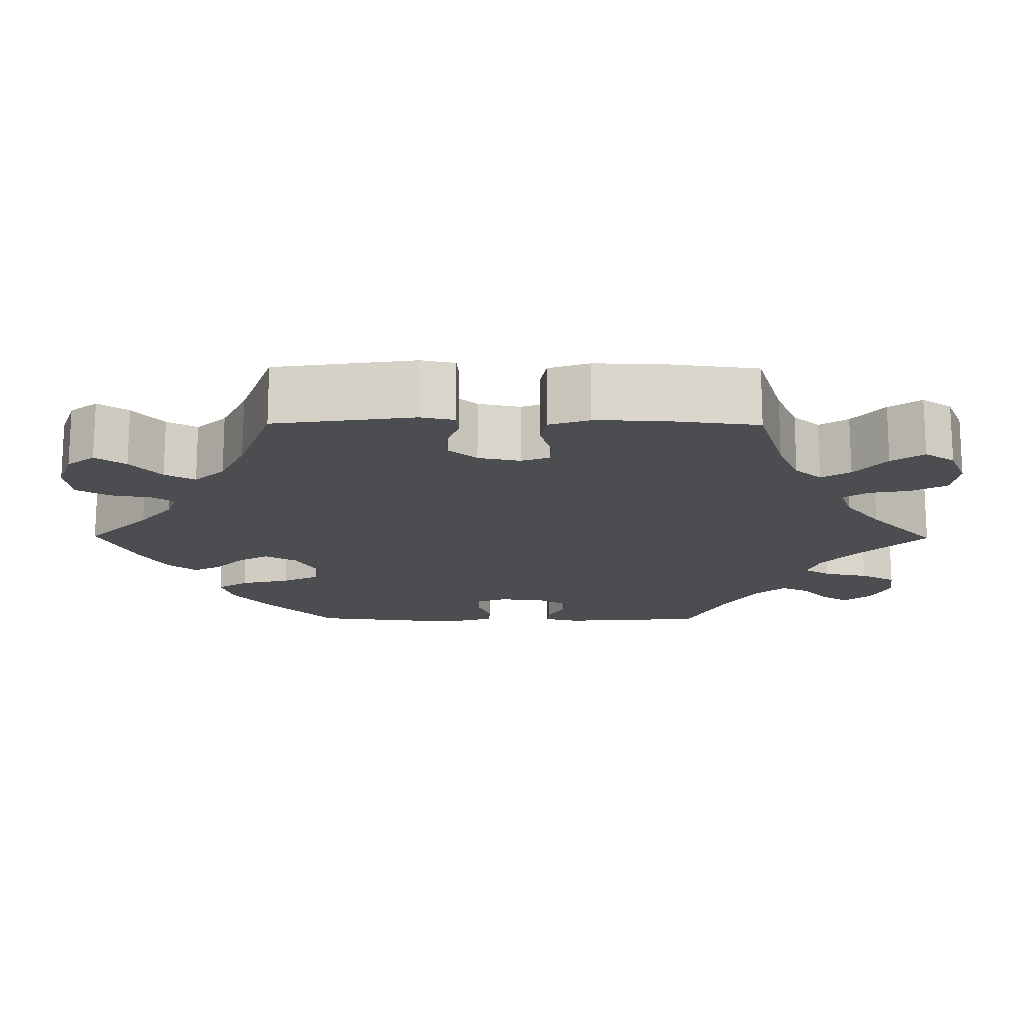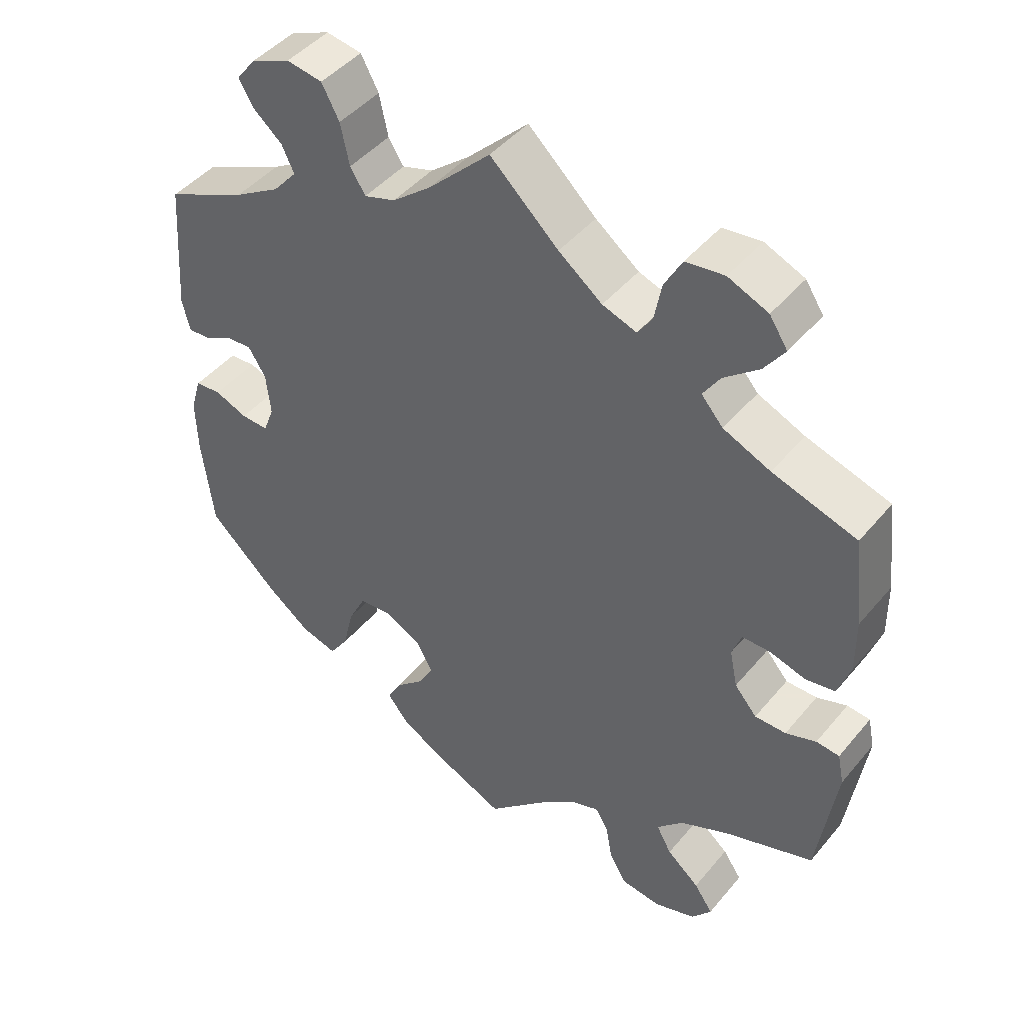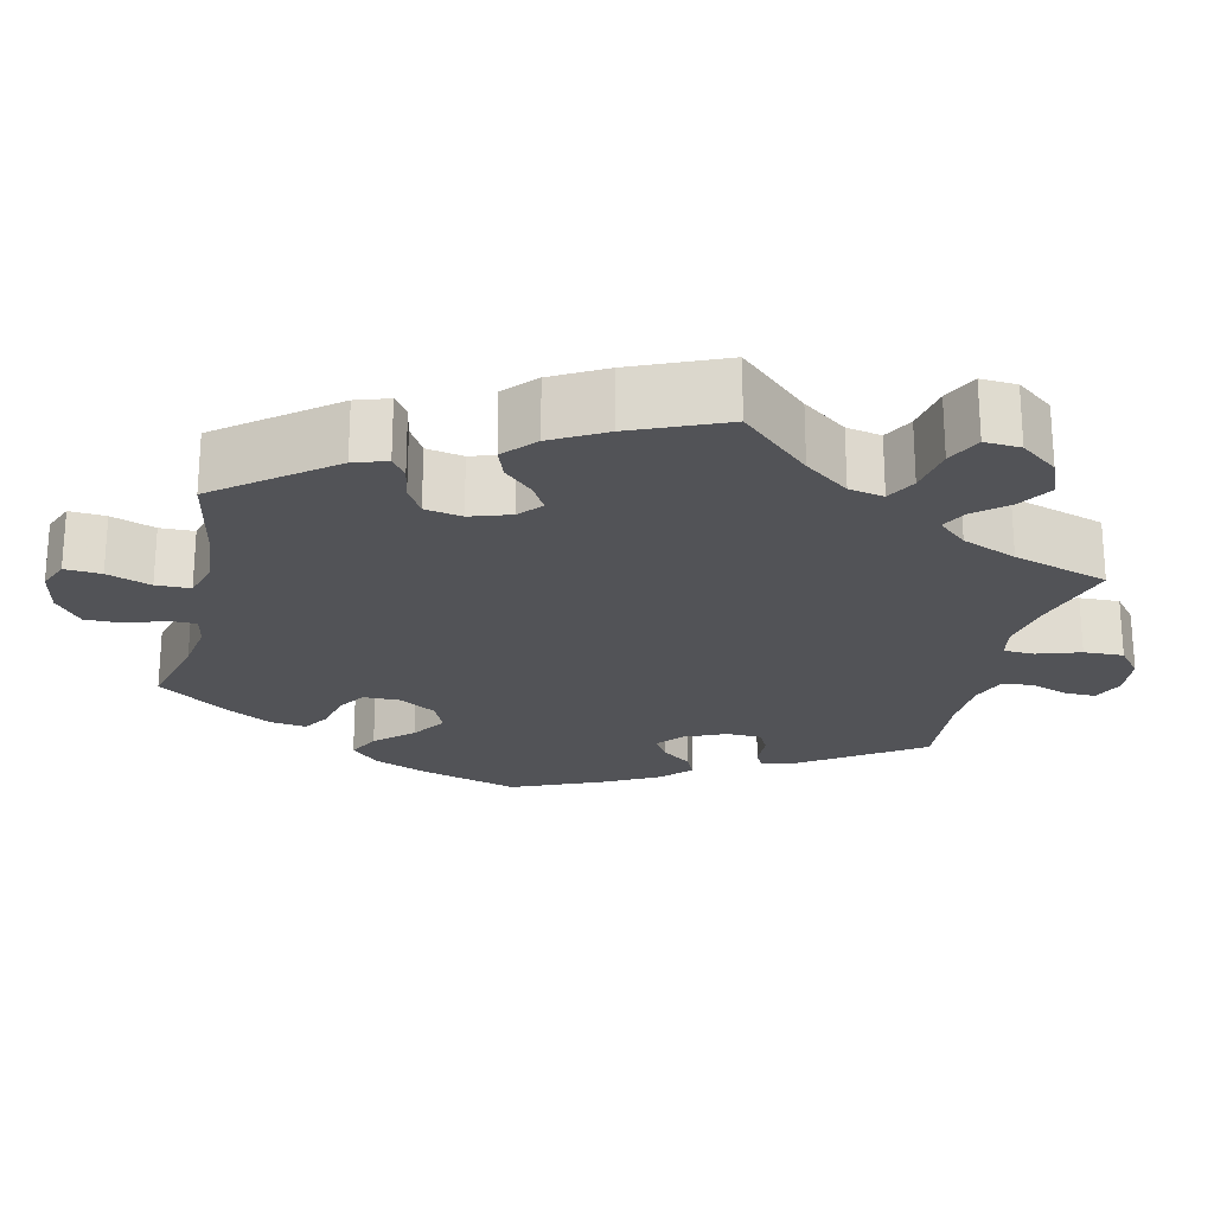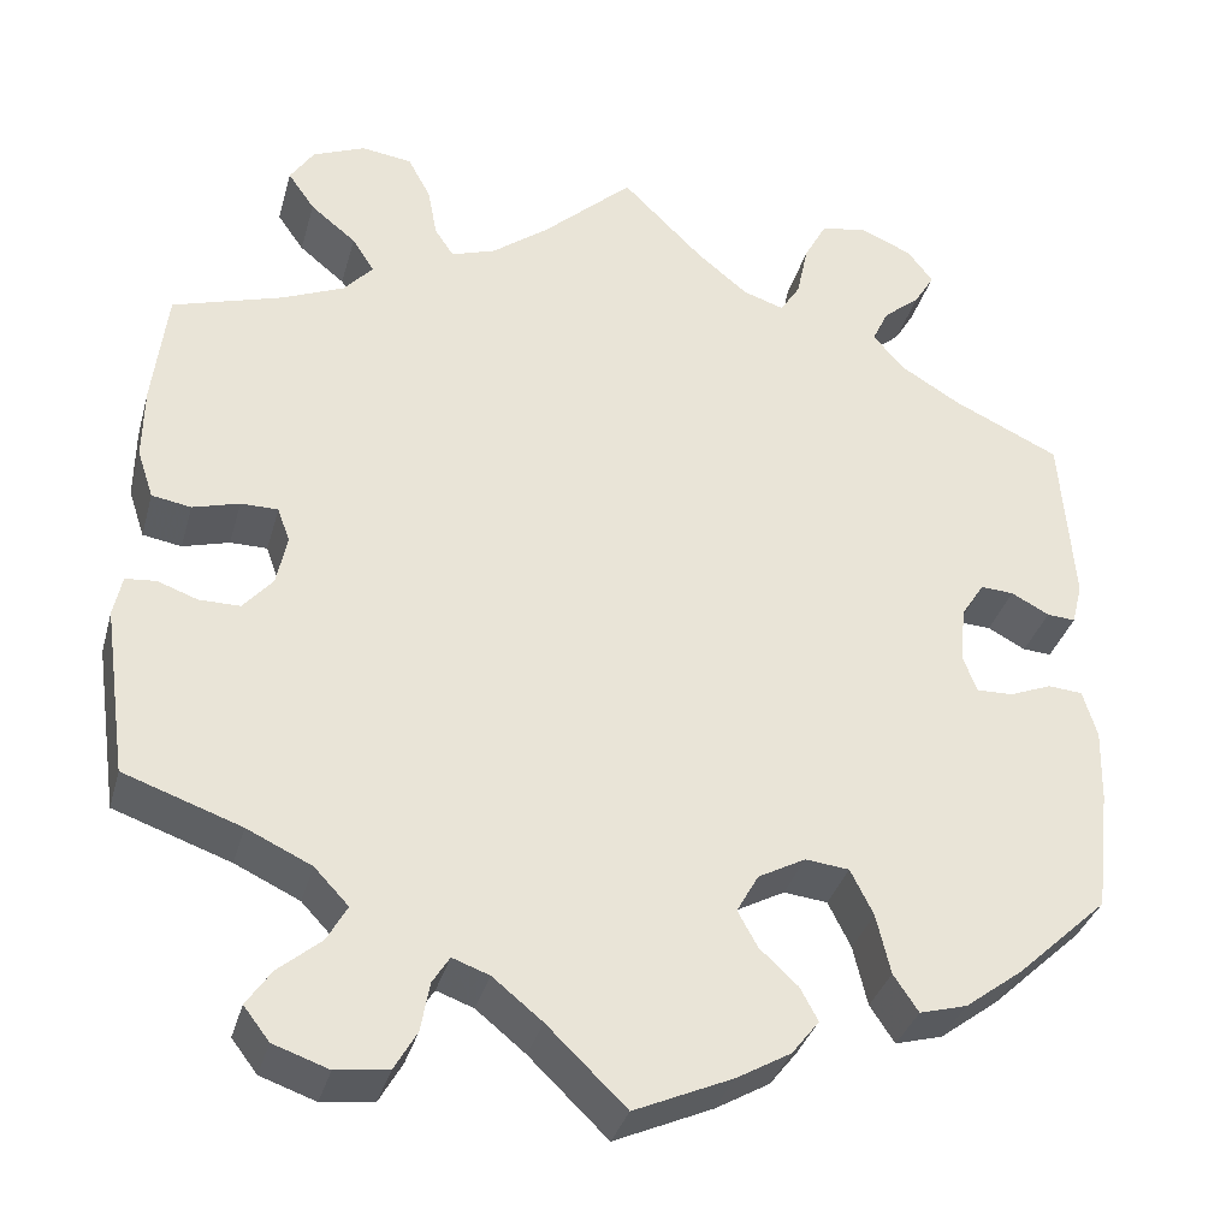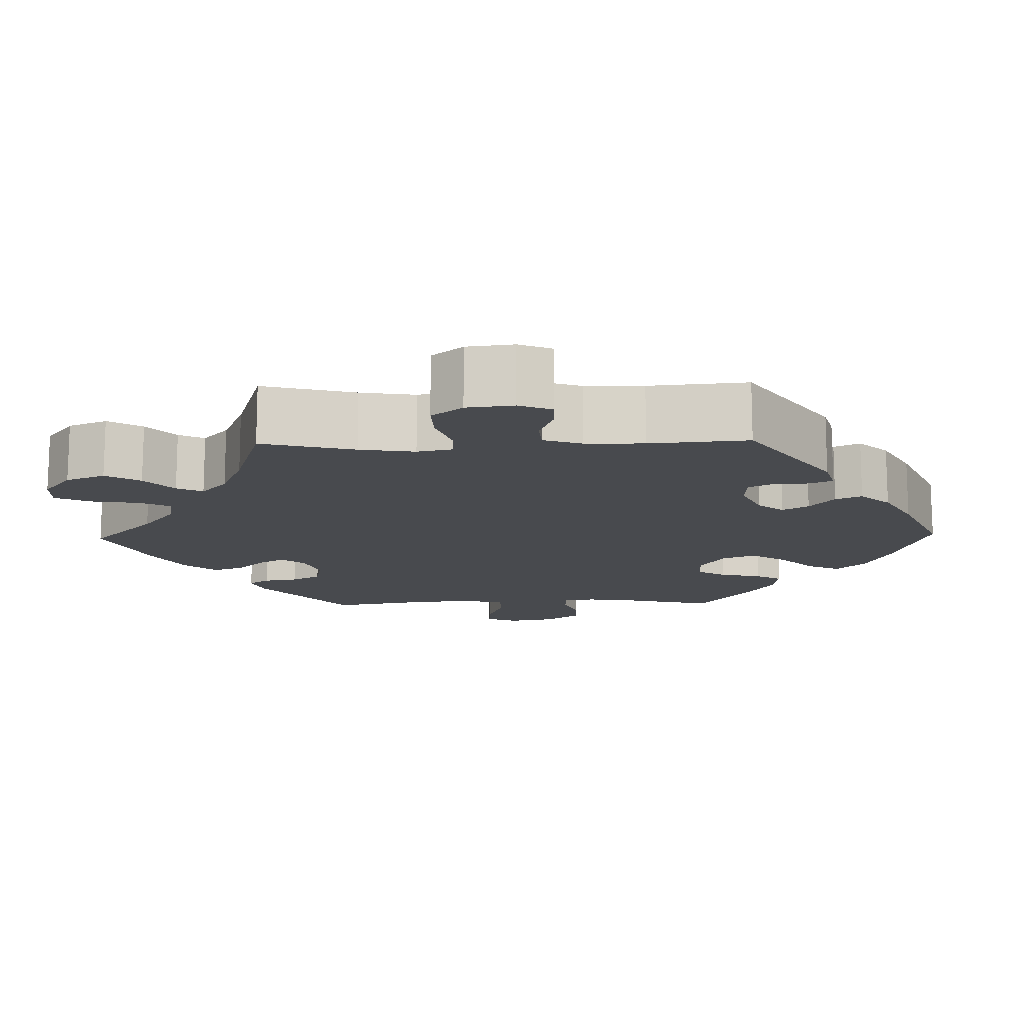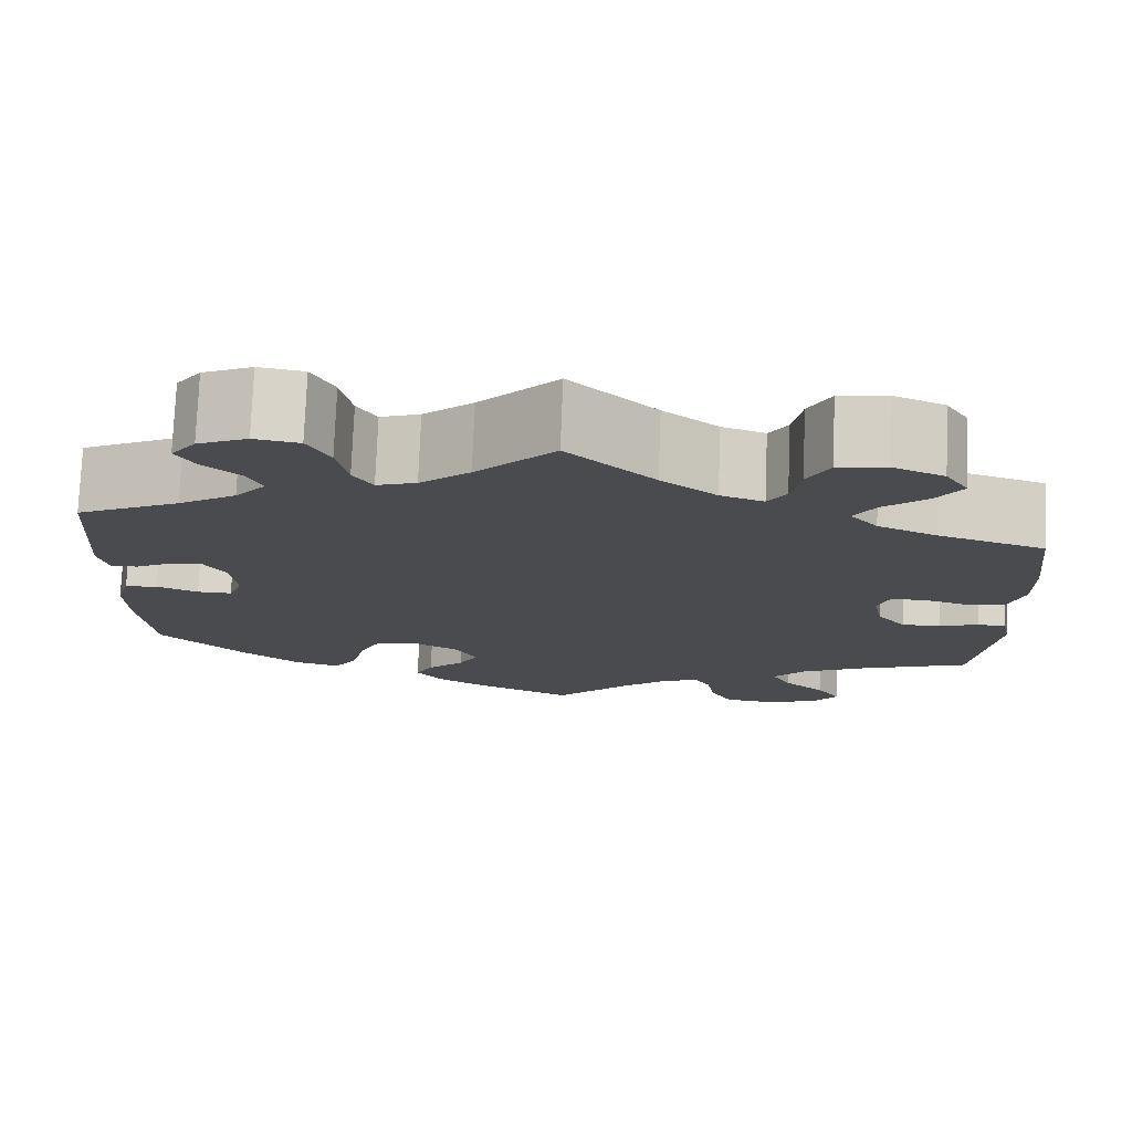
<metadata>
{"format":"obj","ext":"obj","renderer":"f3d","projection":"perspective","resolution":1024,"background":"white","views":[{"elev":-15.9,"azim":-90.5,"up":"+Y"},{"elev":45.5,"azim":-142.9,"up":"+Z"},{"elev":-22.3,"azim":-73.1,"up":"+Y"},{"elev":-34.5,"azim":-15.0,"up":"+Z"},{"elev":-13.3,"azim":31.5,"up":"+Y"},{"elev":75.9,"azim":-177.8,"up":"+Z"}]}
</metadata>
<code>
v -0.083 0.07 -0.498
v -0.135 0.07 -0.456
v -0.174 0.07 -0.442
v -0.192 0.07 -0.471
v -0.201 0.07 -0.522
v -0.225 0.07 -0.564
v -0.28 0.07 -0.571
v -0.338 0.07 -0.551
v -0.365 0.07 -0.516
v -0.339 0.07 -0.478
v -0.294 0.07 -0.44
v -0.273 0.07 -0.402
v -0.309 0.07 -0.364
v -0.377 0.07 -0.332
v -0.5 0.07 -0.289
v -0.525 0.07 -0.112
v -0.516 0.07 -0.069
v -0.484 0.07 -0.066
v -0.442 0.07 -0.081
v -0.399 0.07 -0.081
v -0.368 0.07 -0.045
v -0.357 0.07 0.008
v -0.37 0.07 0.044
v -0.409 0.07 0.044
v -0.458 0.07 0.03
v -0.499 0.07 0.037
v -0.516 0.07 0.088
v -0.515 0.07 0.164
v -0.5 0.07 0.289
v -0.384 0.07 0.325
v -0.319 0.07 0.353
v -0.289 0.07 0.387
v -0.312 0.07 0.423
v -0.36 0.07 0.462
v -0.388 0.07 0.502
v -0.363 0.07 0.54
v -0.308 0.07 0.563
v -0.255 0.07 0.556
v -0.231 0.07 0.512
v -0.221 0.07 0.459
v -0.201 0.07 0.429
v -0.154 0.07 0.445
v -0.094 0.07 0.491
v 0 0.07 0.578
v 0.085 0.07 0.494
v 0.139 0.07 0.45
v 0.182 0.07 0.436
v 0.203 0.07 0.469
v 0.215 0.07 0.526
v 0.239 0.07 0.571
v 0.288 0.07 0.579
v 0.342 0.07 0.556
v 0.369 0.07 0.521
v 0.348 0.07 0.486
v 0.309 0.07 0.453
v 0.292 0.07 0.417
v 0.325 0.07 0.379
v 0.388 0.07 0.341
v 0.5 0.07 0.289
v 0.514 0.07 0.106
v 0.503 0.07 0.062
v 0.473 0.07 0.064
v 0.433 0.07 0.085
v 0.398 0.07 0.087
v 0.374 0.07 0.049
v 0.368 0.07 -0.01
v 0.383 0.07 -0.049
v 0.421 0.07 -0.048
v 0.466 0.07 -0.03
v 0.502 0.07 -0.033
v 0.517 0.07 -0.083
v 0.515 0.07 -0.16
v 0.5 0.07 -0.289
v 0.404 0.07 -0.379
v 0.343 0.07 -0.425
v 0.293 0.07 -0.439
v 0.267 0.07 -0.4
v 0.252 0.07 -0.337
v 0.228 0.07 -0.289
v 0.182 0.07 -0.284
v 0.132 0.07 -0.311
v 0.109 0.07 -0.352
v 0.13 0.07 -0.39
v 0.17 0.07 -0.427
v 0.189 0.07 -0.462
v 0.16 0.07 -0.499
v 0.103 0.07 -0.532
v 0 0.07 -0.578
v -0.083 0 -0.498
v -0.135 0 -0.456
v -0.174 0 -0.442
v -0.192 0 -0.471
v -0.201 0 -0.522
v -0.225 0 -0.564
v -0.28 0 -0.571
v -0.338 0 -0.551
v -0.365 0 -0.516
v -0.339 0 -0.478
v -0.294 0 -0.44
v -0.273 0 -0.402
v -0.309 0 -0.364
v -0.377 0 -0.332
v -0.5 0 -0.289
v -0.525 0 -0.112
v -0.516 0 -0.069
v -0.484 0 -0.066
v -0.442 0 -0.081
v -0.399 0 -0.081
v -0.368 0 -0.045
v -0.357 0 0.008
v -0.37 0 0.044
v -0.409 0 0.044
v -0.458 0 0.03
v -0.499 0 0.037
v -0.516 0 0.088
v -0.515 0 0.164
v -0.5 0 0.289
v -0.384 0 0.325
v -0.319 0 0.353
v -0.289 0 0.387
v -0.312 0 0.423
v -0.36 0 0.462
v -0.388 0 0.502
v -0.363 0 0.54
v -0.308 0 0.563
v -0.255 0 0.556
v -0.231 0 0.512
v -0.221 0 0.459
v -0.201 0 0.429
v -0.154 0 0.445
v -0.094 0 0.491
v 0 0 0.578
v 0.085 0 0.494
v 0.139 0 0.45
v 0.182 0 0.436
v 0.203 0 0.469
v 0.215 0 0.526
v 0.239 0 0.571
v 0.288 0 0.579
v 0.342 0 0.556
v 0.369 0 0.521
v 0.348 0 0.486
v 0.309 0 0.453
v 0.292 0 0.417
v 0.325 0 0.379
v 0.388 0 0.341
v 0.5 0 0.289
v 0.514 0 0.106
v 0.503 0 0.062
v 0.473 0 0.064
v 0.433 0 0.085
v 0.398 0 0.087
v 0.374 0 0.049
v 0.368 0 -0.01
v 0.383 0 -0.049
v 0.421 0 -0.048
v 0.466 0 -0.03
v 0.502 0 -0.033
v 0.517 0 -0.083
v 0.515 0 -0.16
v 0.5 0 -0.289
v 0.404 0 -0.379
v 0.343 0 -0.425
v 0.293 0 -0.439
v 0.267 0 -0.4
v 0.252 0 -0.337
v 0.228 0 -0.289
v 0.182 0 -0.284
v 0.132 0 -0.311
v 0.109 0 -0.352
v 0.13 0 -0.39
v 0.17 0 -0.427
v 0.189 0 -0.462
v 0.16 0 -0.499
v 0.103 0 -0.532
v 0 0 -0.578
f 87 88 1
f 86 87 1 2
f 83 84 85 86
f 82 83 86 2
f 81 82 2 3
f 80 81 3
f 75 76 77 78
f 75 78 79
f 74 75 79
f 73 74 79
f 72 73 79 80
f 68 69 70 71
f 67 68 71 72
f 60 61 62 63
f 58 59 60 63
f 57 58 63 64
f 56 57 64 65
f 52 53 54 55
f 52 55 56
f 51 52 56
f 48 49 50 51
f 47 48 51 56
f 43 44 45
f 42 43 45 46
f 41 42 46 47
f 37 38 39 40
f 37 40 41
f 36 37 41
f 33 34 35 36
f 32 33 36 41
f 31 32 41 47
f 27 28 29 30
f 24 25 26 27
f 23 24 27 30
f 22 23 30 31
f 16 17 18 19
f 14 15 16 19
f 13 14 19 20
f 12 13 20 21
f 8 9 10 11
f 8 11 12
f 7 8 12
f 4 5 6 7
f 3 4 7 12
f 80 3 12 21
f 67 72 80 21
f 47 56 65 66
f 22 31 47 66
f 21 22 66 67
f 89 176 175
f 90 89 175 174
f 174 173 172 171
f 90 174 171 170
f 91 90 170 169
f 91 169 168
f 166 165 164 163
f 167 166 163
f 167 163 162
f 167 162 161
f 168 167 161 160
f 159 158 157 156
f 160 159 156 155
f 151 150 149 148
f 151 148 147 146
f 152 151 146 145
f 153 152 145 144
f 143 142 141 140
f 144 143 140
f 144 140 139
f 139 138 137 136
f 144 139 136 135
f 133 132 131
f 134 133 131 130
f 135 134 130 129
f 128 127 126 125
f 129 128 125
f 129 125 124
f 124 123 122 121
f 129 124 121 120
f 135 129 120 119
f 118 117 116 115
f 115 114 113 112
f 118 115 112 111
f 119 118 111 110
f 107 106 105 104
f 107 104 103 102
f 108 107 102 101
f 109 108 101 100
f 99 98 97 96
f 100 99 96
f 100 96 95
f 95 94 93 92
f 100 95 92 91
f 109 100 91 168
f 109 168 160 155
f 154 153 144 135
f 154 135 119 110
f 155 154 110 109
f 1 89 90 2
f 2 90 91 3
f 3 91 92 4
f 4 92 93 5
f 5 93 94 6
f 6 94 95 7
f 7 95 96 8
f 8 96 97 9
f 9 97 98 10
f 10 98 99 11
f 11 99 100 12
f 12 100 101 13
f 13 101 102 14
f 14 102 103 15
f 15 103 104 16
f 16 104 105 17
f 17 105 106 18
f 18 106 107 19
f 19 107 108 20
f 20 108 109 21
f 21 109 110 22
f 22 110 111 23
f 23 111 112 24
f 24 112 113 25
f 25 113 114 26
f 26 114 115 27
f 27 115 116 28
f 28 116 117 29
f 29 117 118 30
f 30 118 119 31
f 31 119 120 32
f 32 120 121 33
f 33 121 122 34
f 34 122 123 35
f 35 123 124 36
f 36 124 125 37
f 37 125 126 38
f 38 126 127 39
f 39 127 128 40
f 40 128 129 41
f 41 129 130 42
f 42 130 131 43
f 43 131 132 44
f 44 132 133 45
f 45 133 134 46
f 46 134 135 47
f 47 135 136 48
f 48 136 137 49
f 49 137 138 50
f 50 138 139 51
f 51 139 140 52
f 52 140 141 53
f 53 141 142 54
f 54 142 143 55
f 55 143 144 56
f 56 144 145 57
f 57 145 146 58
f 58 146 147 59
f 59 147 148 60
f 60 148 149 61
f 61 149 150 62
f 62 150 151 63
f 63 151 152 64
f 64 152 153 65
f 65 153 154 66
f 66 154 155 67
f 67 155 156 68
f 68 156 157 69
f 69 157 158 70
f 70 158 159 71
f 71 159 160 72
f 72 160 161 73
f 73 161 162 74
f 74 162 163 75
f 75 163 164 76
f 76 164 165 77
f 77 165 166 78
f 78 166 167 79
f 79 167 168 80
f 80 168 169 81
f 81 169 170 82
f 82 170 171 83
f 83 171 172 84
f 84 172 173 85
f 85 173 174 86
f 86 174 175 87
f 87 175 176 88
f 88 176 89 1

</code>
